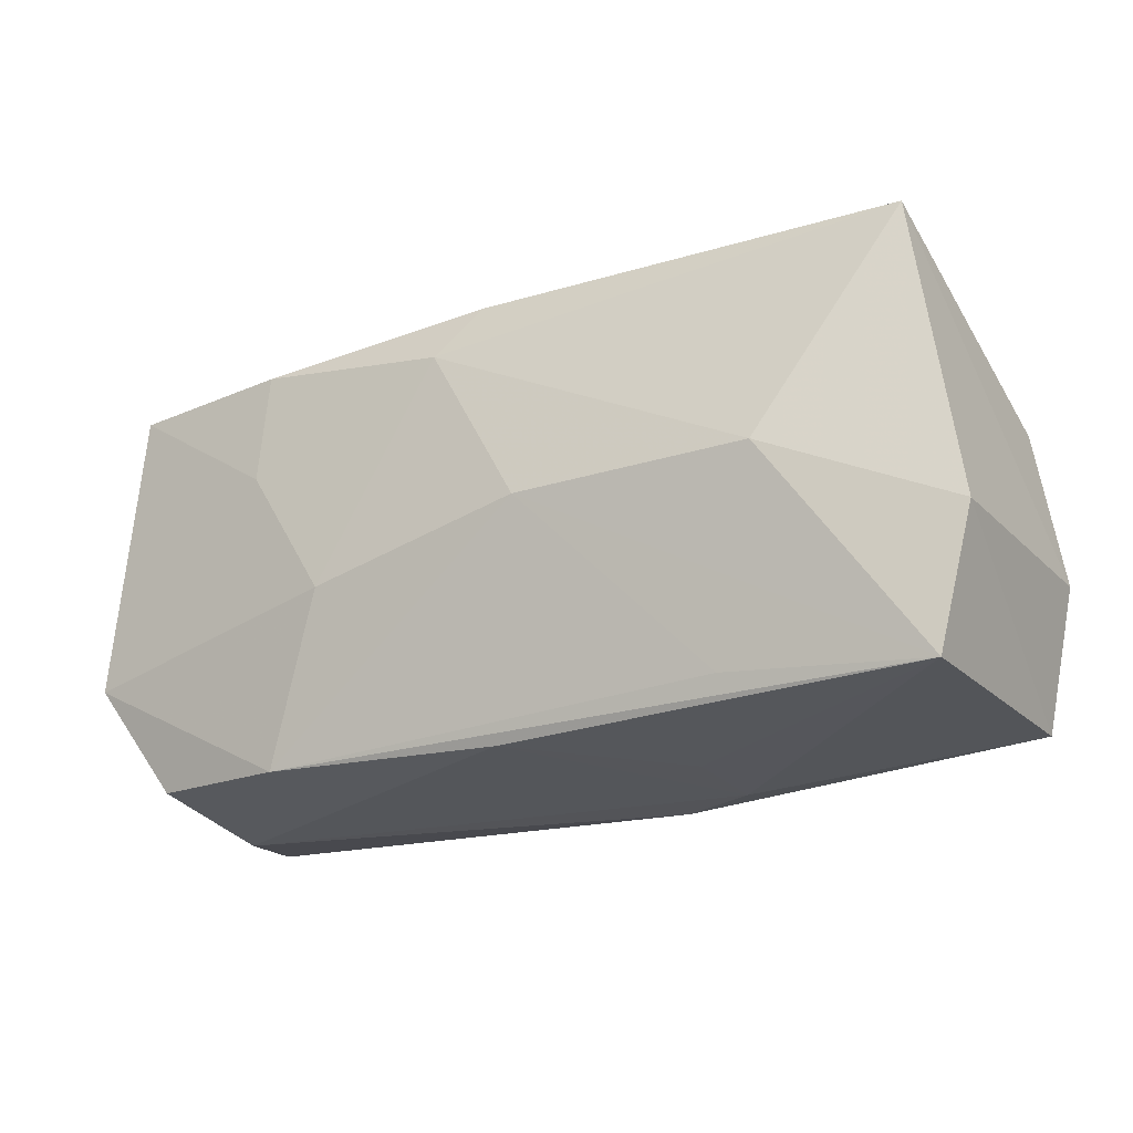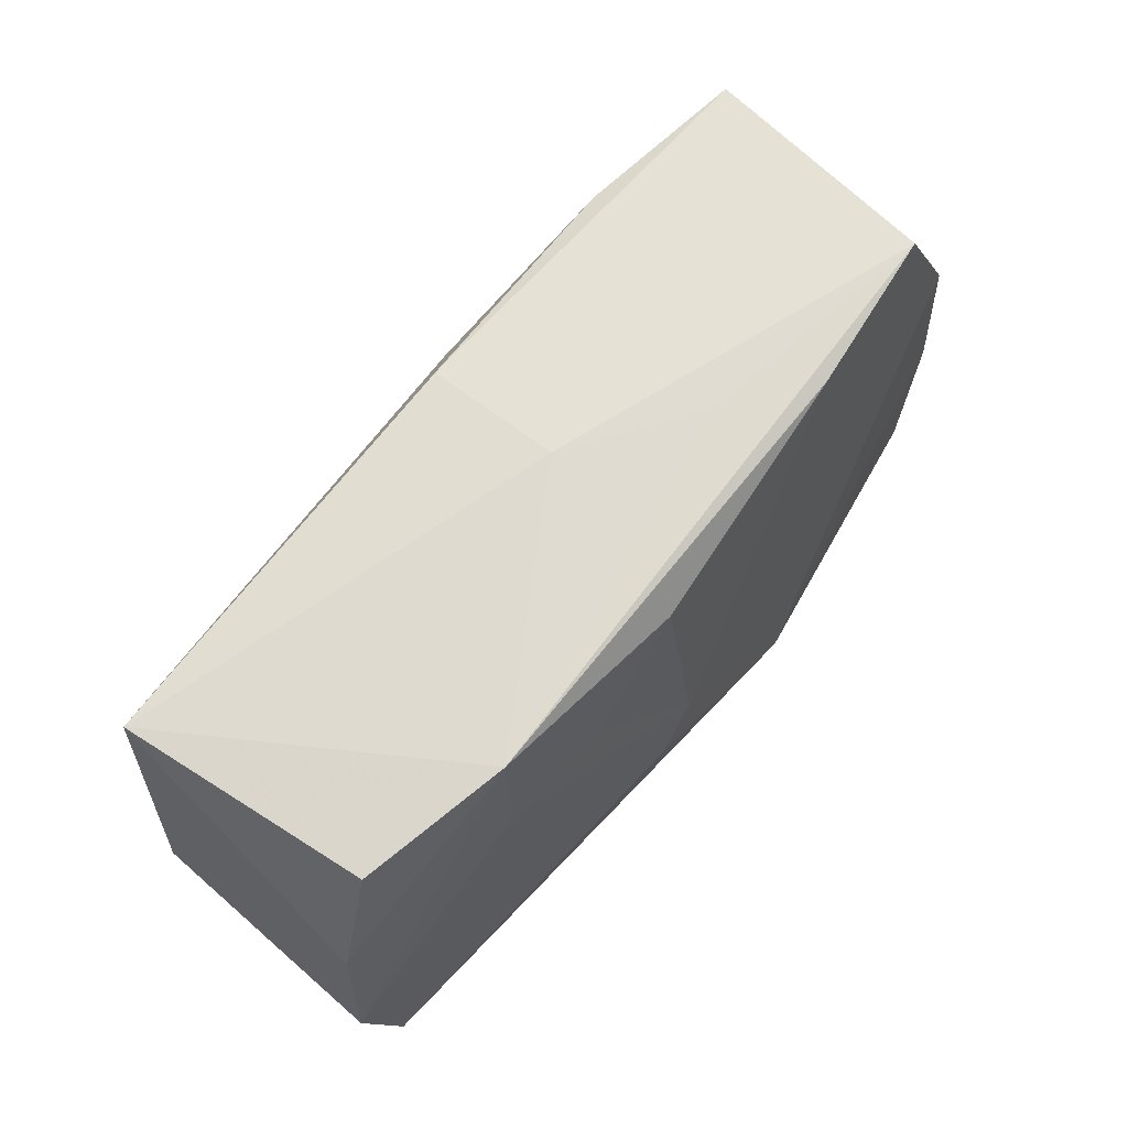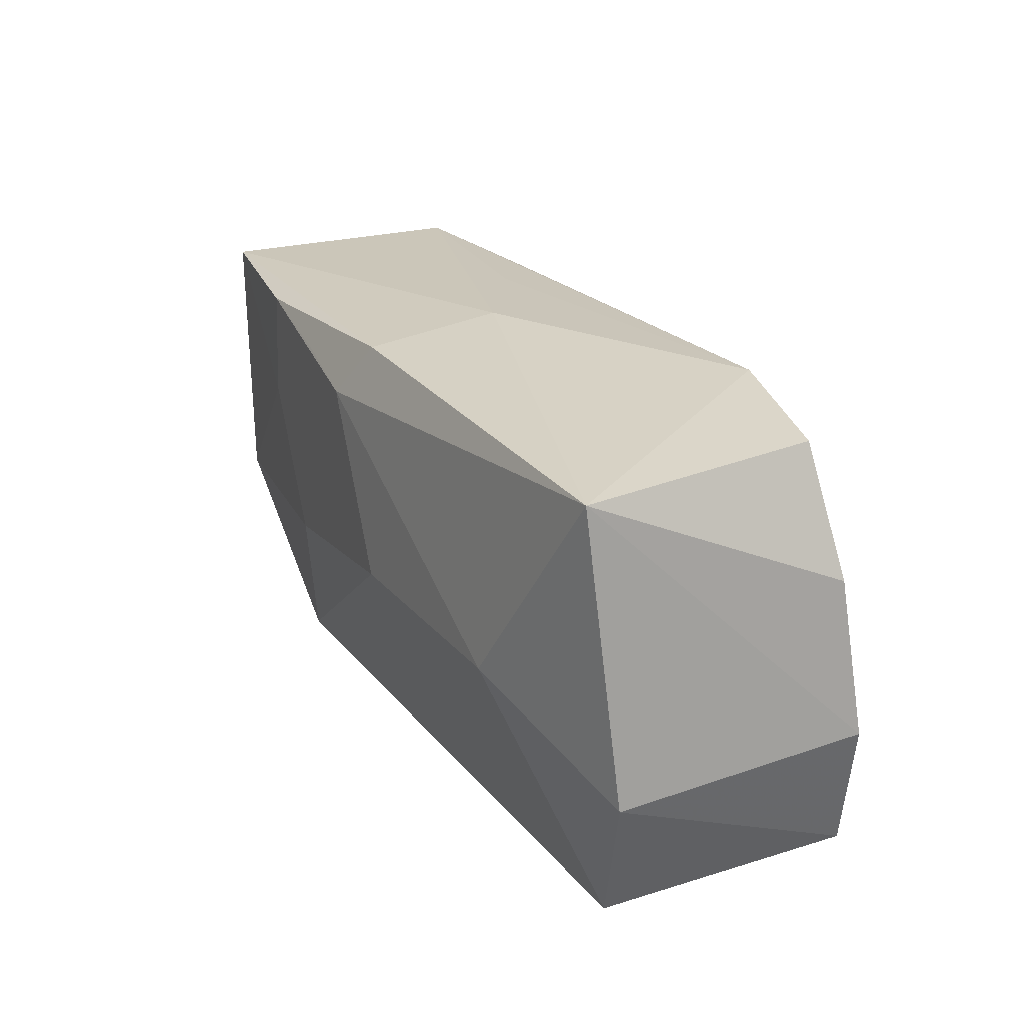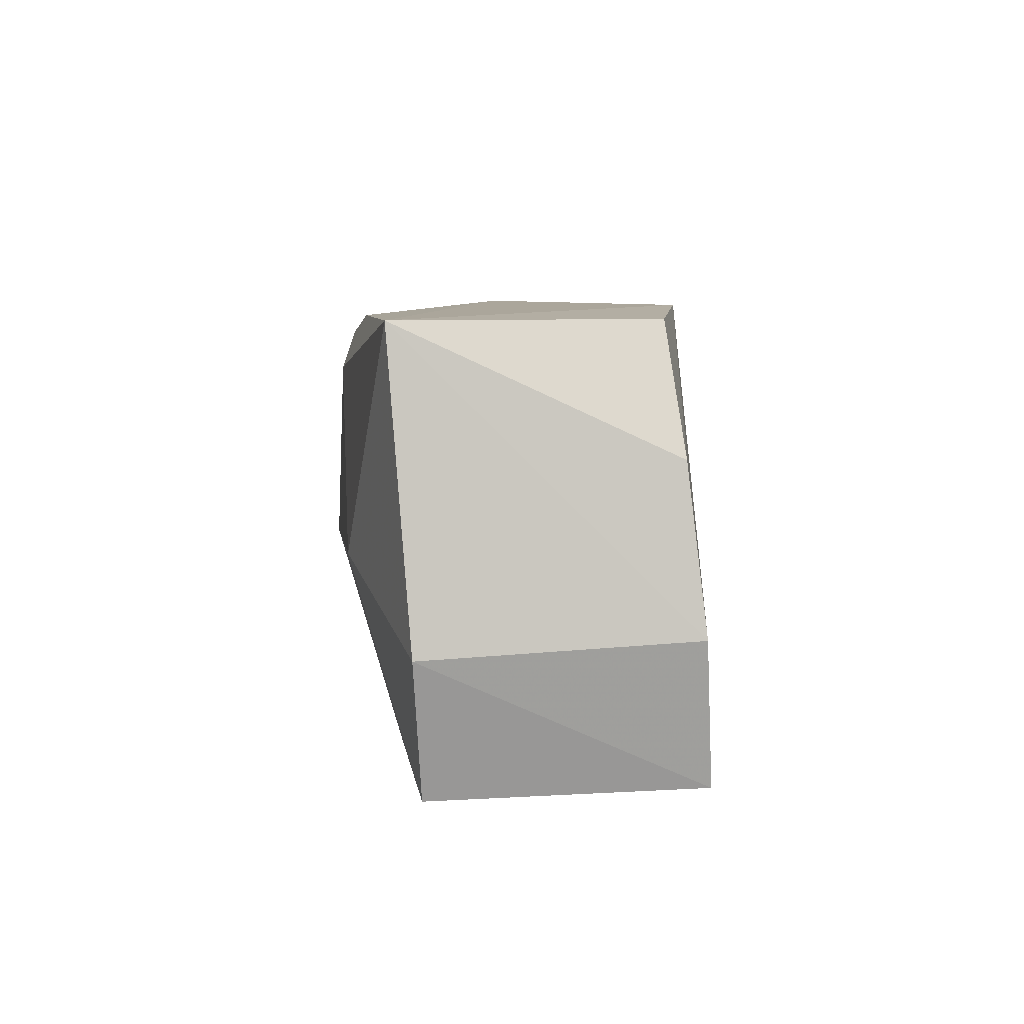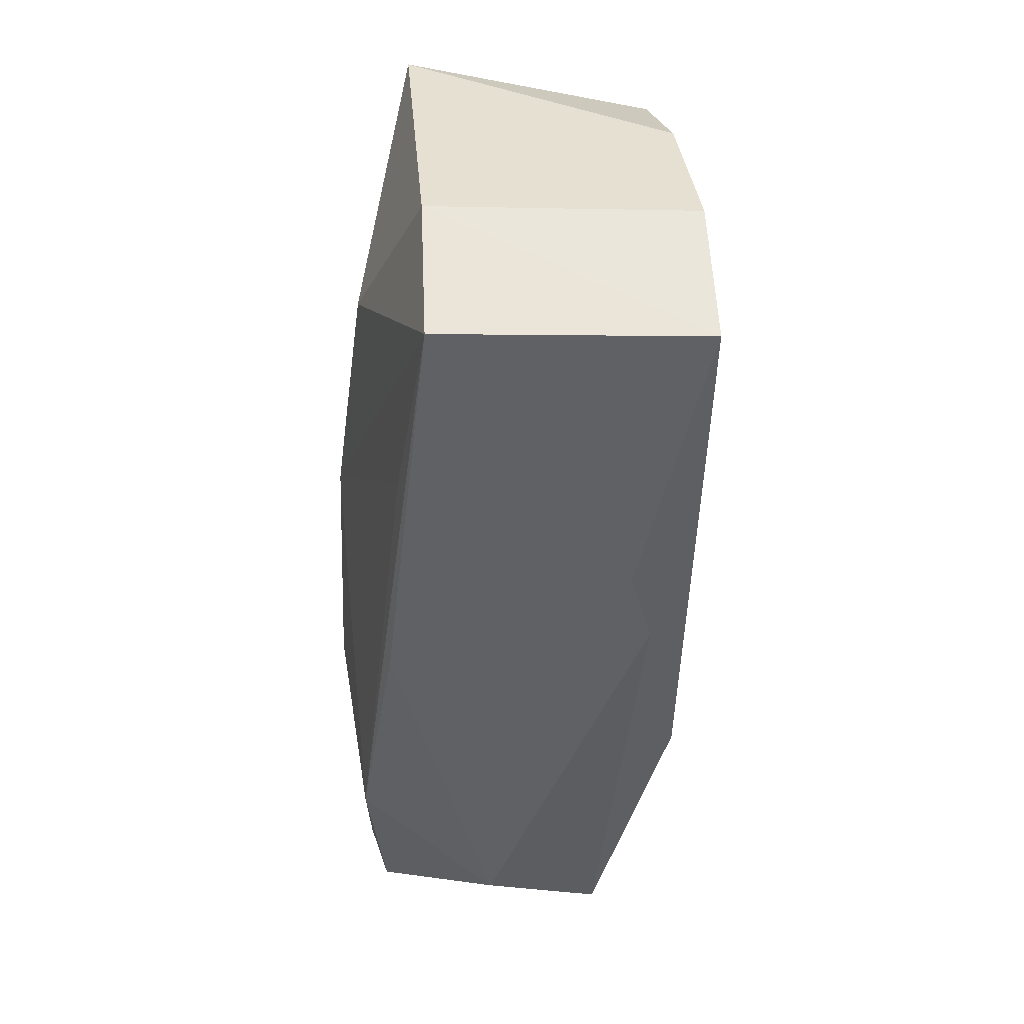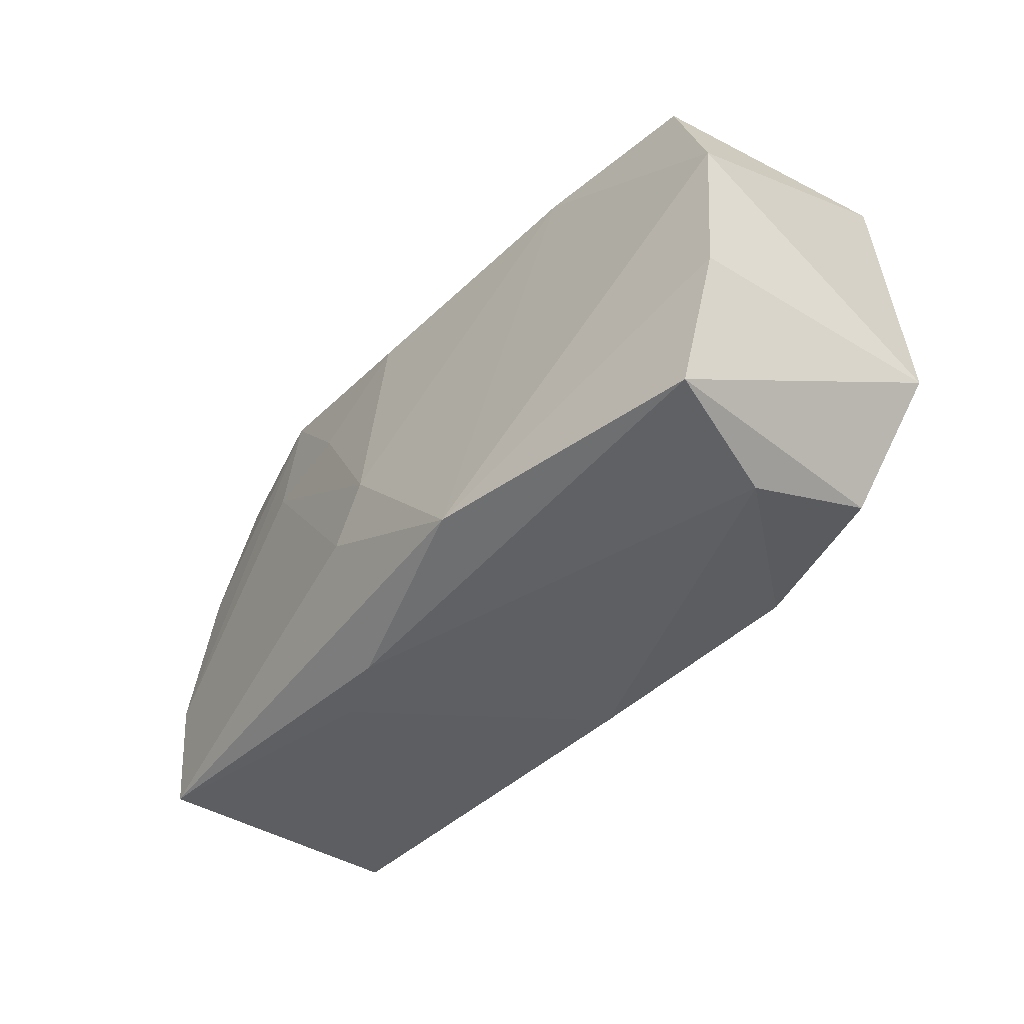
<metadata>
{"format":"obj","ext":"obj","renderer":"f3d","projection":"perspective","resolution":1024,"background":"white","views":[{"elev":-24.6,"azim":-147.6,"up":"+Y"},{"elev":68.4,"azim":-47.2,"up":"+Y"},{"elev":24.3,"azim":-113.8,"up":"+Y"},{"elev":5.2,"azim":-91.5,"up":"+Y"},{"elev":-46.1,"azim":-92.1,"up":"+Y"},{"elev":-40.2,"azim":55.8,"up":"+Y"}]}
</metadata>
<code>
v 0.01166 0.01814 0.004806
v 0.02057 0.00738 -0.01459
v 0.0137 -0.003864 -0.0147
v -0.01943 0.009124 0.0135
v -0.001786 0.01491 0.01274
v 0.03321 0.01711 0.006639
v 0.009176 0.01468 -0.01459
v 0.01942 -0.01715 -0.01206
v 0.03064 -0.01821 -0.0005402
v -0.01029 0.009683 0.01374
v 0.03406 0.01678 -0.01347
v 0.03497 -0.01595 0.009266
v 0.0005157 0.01911 -0.001269
v -0.03413 -0.01753 -0.007058
v -0.0001575 0.01783 -0.0125
v 0.03164 -0.0162 -0.0103
v 0.01183 -0.01542 0.01476
v -0.01082 -0.01823 0.001945
v 0.002881 0.01322 -0.01476
v -0.03739 -0.00674 -0.007636
v -0.001043 -0.002755 0.01517
v 0.01974 0.01691 0.009249
v -0.03683 -0.005444 0.01322
v -0.03399 -0.01667 0.01392
v -0.03118 0.01723 0.01054
v -0.004583 -0.01831 0.01134
v -0.0182 -0.01594 -0.009066
v -0.03528 0.007245 0.01181
v 0.01965 0.01644 -0.01458
v -0.01894 0.01843 0.01251
v -0.02345 -0.0006342 -0.0129
v -0.004593 -0.0006922 -0.01476
v -0.004065 -0.007663 0.01544
v -0.03482 0.01709 -0.009535
v -5.22e-06 -0.01806 -0.009689
v -0.01079 -0.01839 0.00934
v 0.03772 0.007235 0.007473
v 0.03772 -0.005242 0.008307
v 0.03772 -0.006842 -0.01223
f 13 6 11
f 13 34 30
f 37 11 6
f 39 11 37
f 37 38 39
f 13 11 15
f 15 34 13
f 15 19 34
f 1 6 13
f 13 30 1
f 1 30 6
f 25 34 28
f 28 30 25
f 25 30 34
f 32 19 3
f 23 30 28
f 23 20 24
f 28 34 23
f 34 20 23
f 39 38 12
f 12 26 9
f 19 15 7
f 31 20 34
f 31 19 32
f 34 19 31
f 6 30 22
f 30 5 22
f 22 37 6
f 22 5 21
f 8 3 39
f 32 3 8
f 8 27 32
f 2 11 39
f 39 3 2
f 30 23 4
f 33 23 24
f 21 4 33
f 33 4 23
f 35 8 9
f 16 8 39
f 9 8 16
f 39 12 16
f 16 12 9
f 19 7 29
f 29 3 19
f 29 2 3
f 11 2 29
f 29 15 11
f 29 7 15
f 10 4 21
f 30 4 10
f 21 5 10
f 10 5 30
f 26 12 17
f 24 26 17
f 17 33 24
f 21 33 17
f 17 12 38
f 17 22 21
f 37 22 17
f 38 37 17
f 36 26 24
f 9 26 36
f 36 35 9
f 27 8 14
f 8 35 14
f 20 31 14
f 24 20 14
f 14 36 24
f 14 31 32
f 32 27 14
f 35 36 18
f 18 14 35
f 36 14 18

</code>
